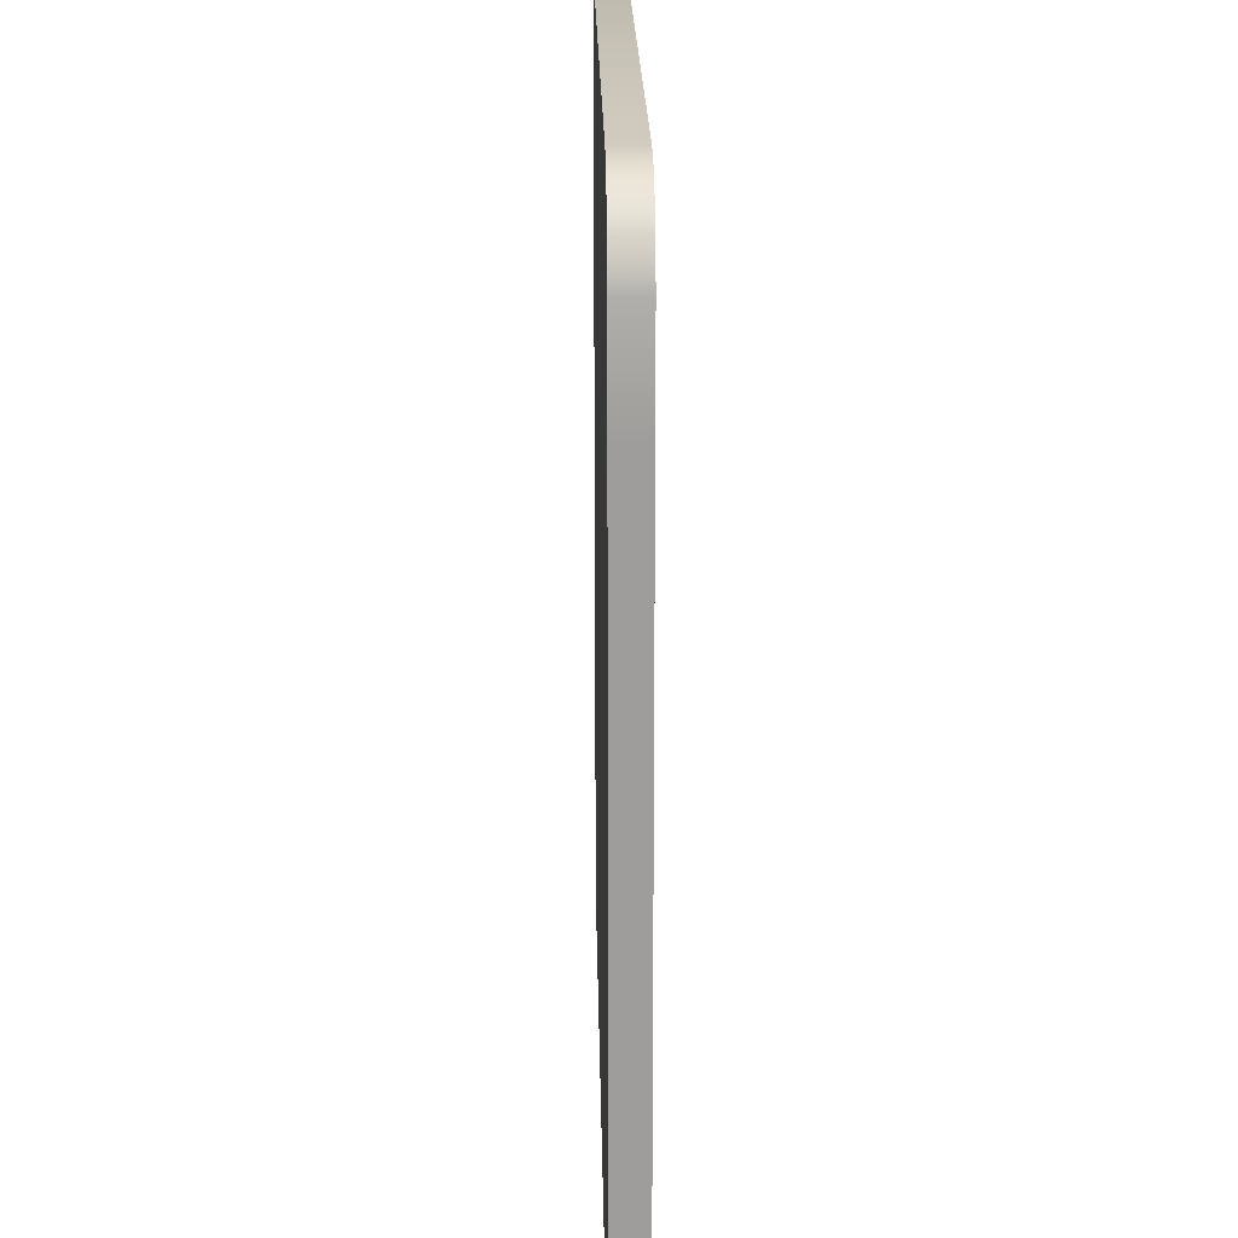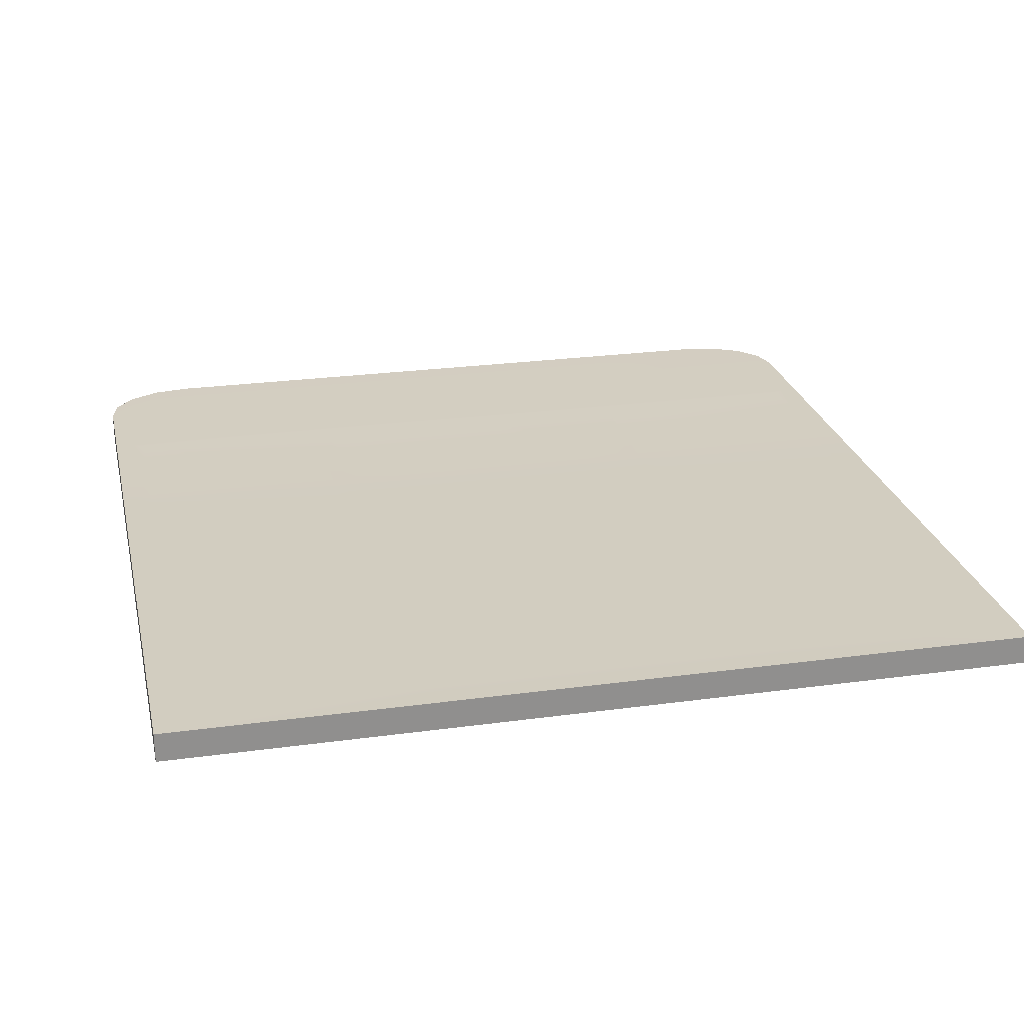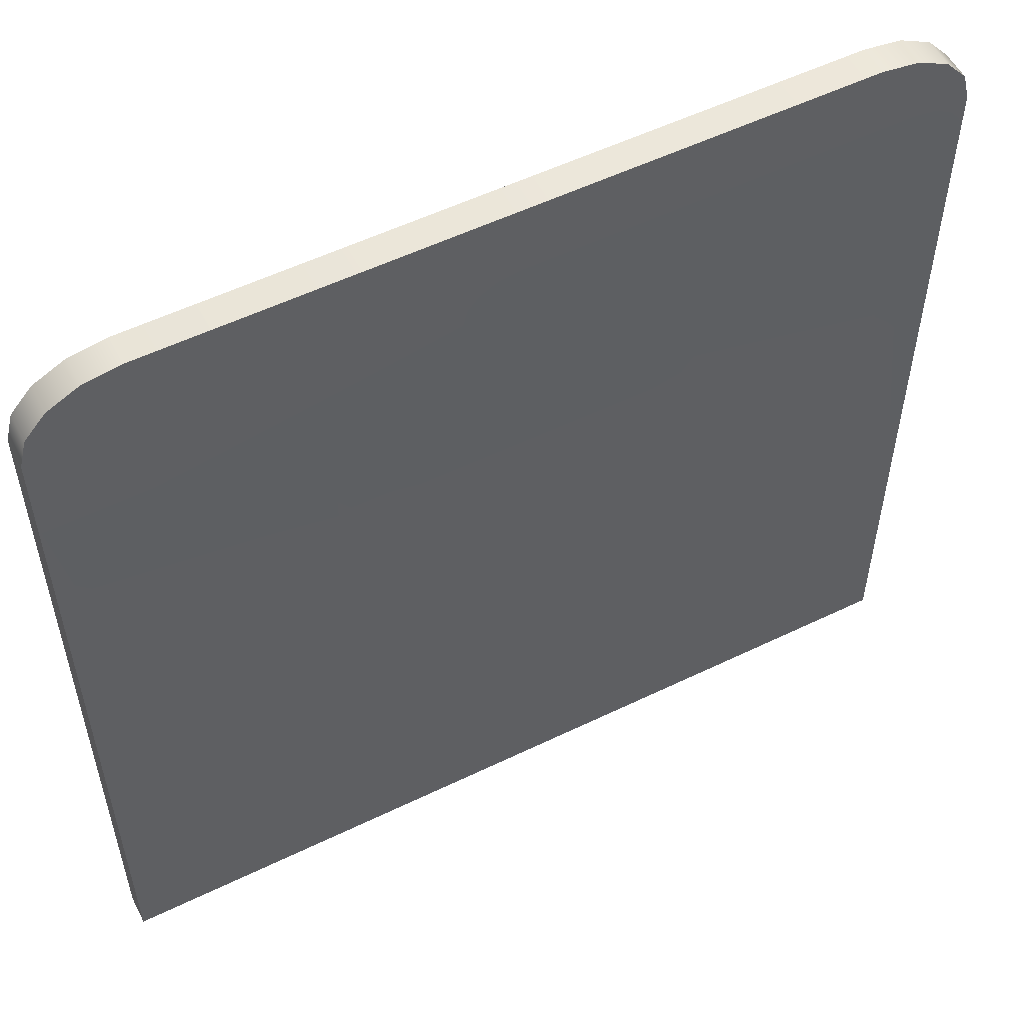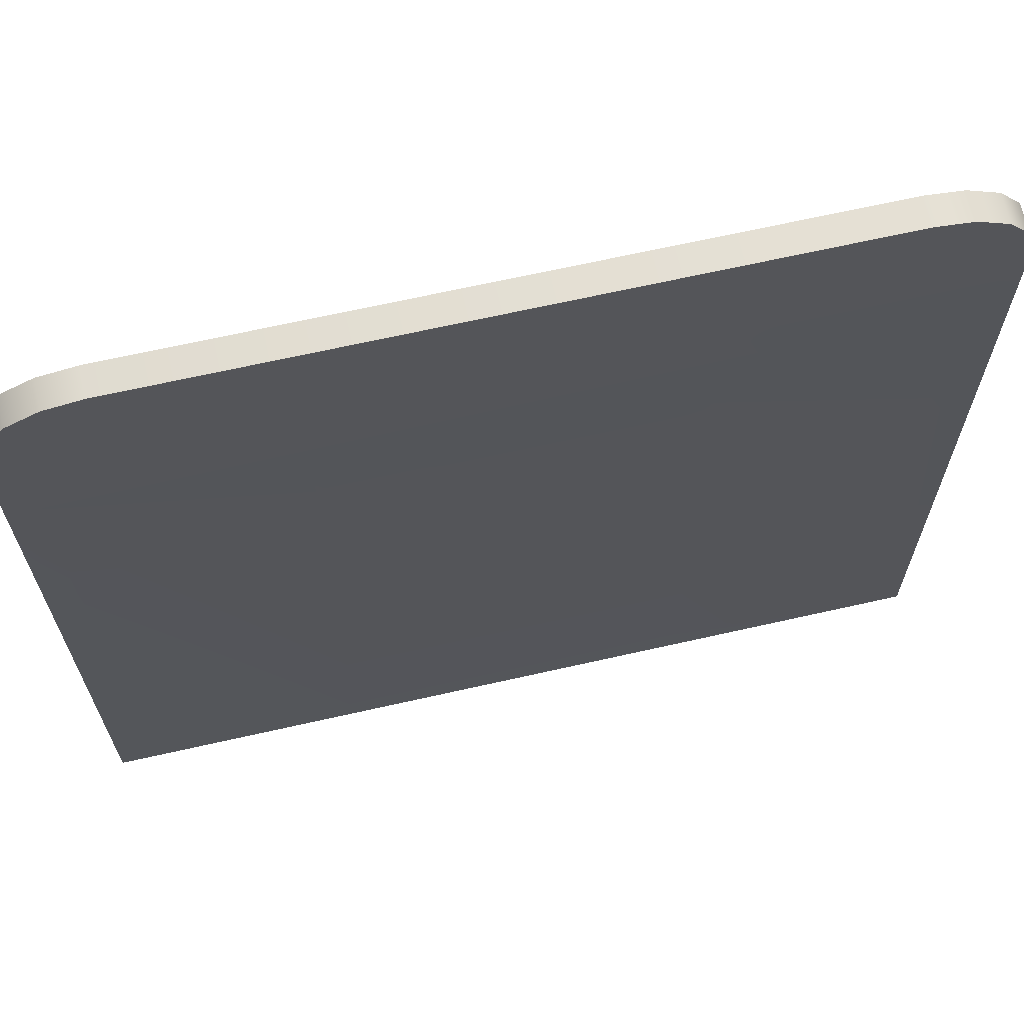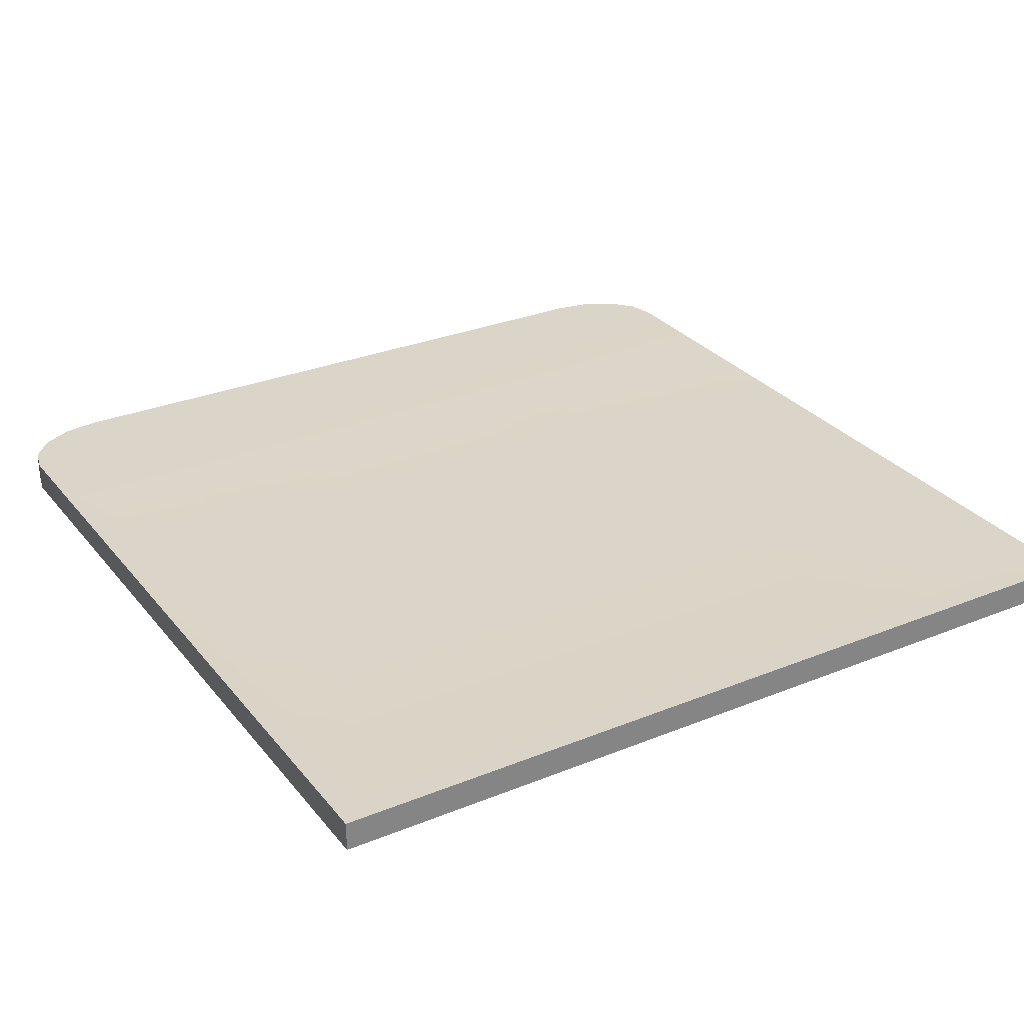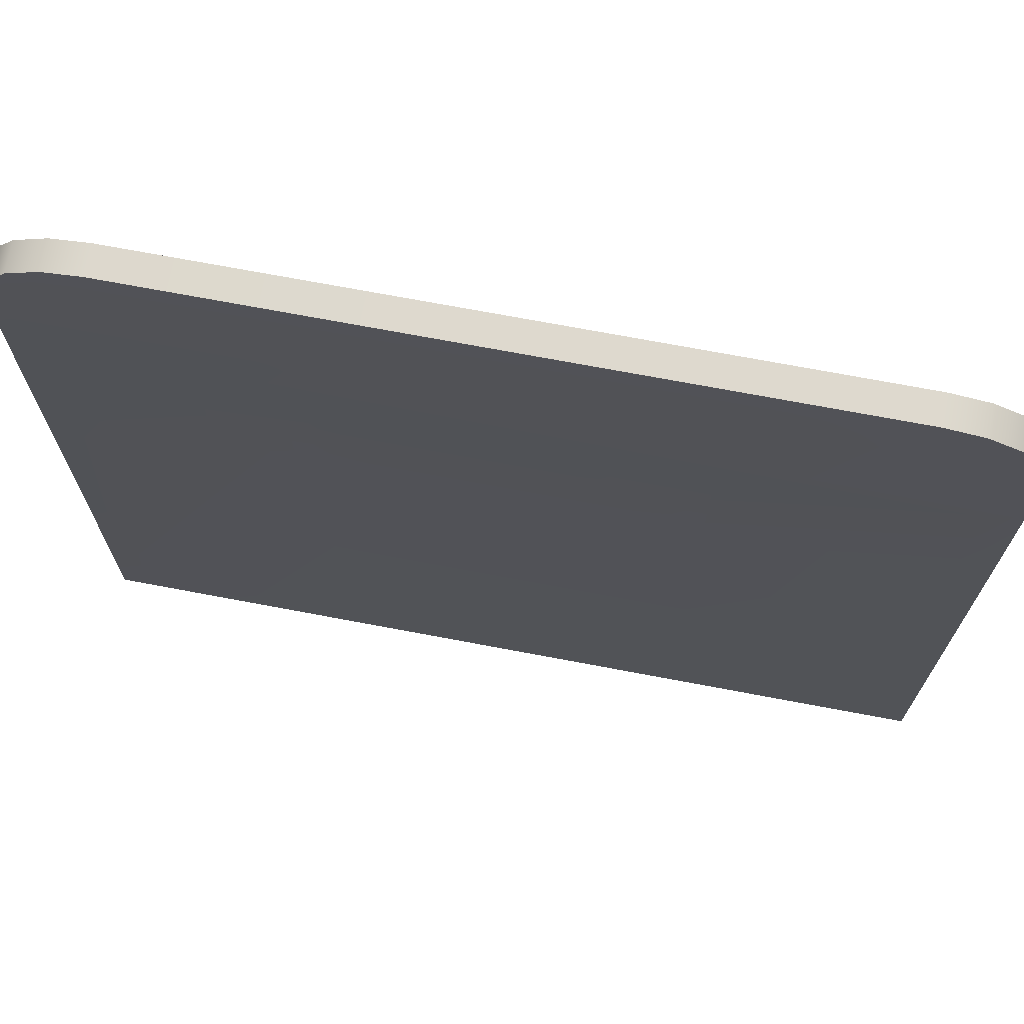
<metadata>
{"format":"obj","ext":"obj","renderer":"f3d","projection":"perspective","resolution":1024,"background":"white","views":[{"elev":19.6,"azim":89.0,"up":"+Y"},{"elev":24.8,"azim":-12.6,"up":"+Z"},{"elev":54.9,"azim":152.9,"up":"+Y"},{"elev":67.1,"azim":167.2,"up":"+Y"},{"elev":29.3,"azim":-31.0,"up":"+Z"},{"elev":71.5,"azim":10.7,"up":"+Y"}]}
</metadata>
<code>
g door
v 0.9832 1.896 0.03541
v 1 1.83 0.03541
v 1 1.622 0.03541
v -1 1.622 0.03541
v 0.9353 1.951 0.03541
v 0.8636 1.988 0.03541
v 0.779 2.001 0.03541
v -0.779 2.001 0.03541
v -0.8636 1.988 0.03541
v -0.9353 1.951 0.03541
v -0.9832 1.896 0.03541
v -1 1.83 0.03541
v 0.9281 1.582 0.03429
v 1 1.213 0.03541
v 0.9281 1.217 0.03429
v 1 0.001051 0.03541
v 0.9281 0.07459 0.03429
v 0.4092 1.582 0.03429
v 0.4233 0.001051 0.03541
v 0.4092 0.07459 0.03429
v 2.061e-16 0.07459 0.03429
v -2.085e-10 0.001051 0.03541
v 2.11e-10 1.582 0.03429
v -0.4092 0.07459 0.03429
v -0.4233 0.001051 0.03541
v -1 0.001051 0.03541
v -0.9281 0.07459 0.03429
v -1 1.213 0.03541
v -0.9281 1.217 0.03429
v -0.4092 1.582 0.03429
v -0.9281 1.582 0.03429
v -0.9832 1.896 -0.03223
v -1 1.83 -0.03223
v -1 1.622 -0.03223
v -0.9353 1.951 -0.03223
v -0.8636 1.988 -0.03223
v -0.779 2.001 -0.03223
v 0.779 2.001 -0.03223
v 0.8636 1.988 -0.03223
v 0.9353 1.951 -0.03223
v 0.9832 1.896 -0.03223
v 1 1.83 -0.03223
v 1 1.622 -0.03223
v 0.9281 1.582 -0.03111
v 1 1.213 -0.03223
v 0.9281 1.217 -0.03111
v 1 0.001051 -0.03223
v 0.9281 0.07459 -0.03111
v 0.4092 1.582 -0.03111
v 0.4233 0.001051 -0.03223
v 0.4092 0.07459 -0.03111
v 1.895e-16 0.07459 -0.03111
v -2.085e-10 0.001051 -0.03223
v 2.11e-10 1.582 -0.03111
v -0.4092 0.07459 -0.03111
v -0.4233 0.001051 -0.03223
v -1 0.001051 -0.03223
v -0.9281 0.07459 -0.03111
v -1 1.213 -0.03223
v -0.9281 1.217 -0.03111
v -0.4092 1.582 -0.03111
v -0.9281 1.582 -0.03111
v -1 1.213 0.03541
v -1 0.001051 0.03541
v -1 0.001051 -0.03223
v -1 1.213 -0.03223
v -1 1.622 0.03541
v -1 1.622 -0.03223
v -1 1.83 0.03541
v -1 1.83 -0.03223
v -0.9832 1.896 0.03541
v -0.9832 1.896 -0.03223
v -0.9353 1.951 0.03541
v -0.9353 1.951 -0.03223
v -0.8636 1.988 0.03541
v -0.8636 1.988 -0.03223
v -0.779 2.001 0.03541
v -0.779 2.001 -0.03223
v 0.779 2.001 0.03541
v 0.779 2.001 -0.03223
v 0.8636 1.988 0.03541
v 0.8636 1.988 -0.03223
v 0.9353 1.951 0.03541
v 0.9353 1.951 -0.03223
v 0.9832 1.896 0.03541
v 0.9832 1.896 -0.03223
v 1 1.83 0.03541
v 1 1.83 -0.03223
v 1 1.622 0.03541
v 1 1.622 -0.03223
v 1 1.213 0.03541
v 1 1.213 -0.03223
v 1 0.001051 0.03541
v 1 0.001051 -0.03223
v 0.4233 0.001051 0.03541
v 1 0.001051 0.03541
v 1 0.001051 -0.03223
v 0.4233 0.001051 -0.03223
v -2.085e-10 0.001051 0.03541
v -2.085e-10 0.001051 -0.03223
v -0.4233 0.001051 0.03541
v -0.4233 0.001051 -0.03223
v -1 0.001051 0.03541
v -1 0.001051 -0.03223
v -0.2857 1.21 -0.03111
v -0.3731 1.23 -0.03111
v -0.4092 1.217 -0.03111
v -0.4092 1.217 -0.03111
v 2.11e-10 1.21 -0.03111
v 0.2857 1.21 -0.03111
v 0.4092 1.217 -0.03111
v 0.3731 1.23 -0.03111
v -0.2857 1.21 -0.03111
v -0.3731 1.23 -0.03111
v -0.4092 1.279 -0.03111
v -0.4092 1.217 -0.03111
v 0.4092 1.279 -0.03111
v 0.4092 1.217 -0.03111
v 0.4092 1.217 -0.03111
v 0.4092 1.217 0.03429
v 0.4092 1.279 0.03429
v 0.3731 1.23 0.03429
v 0.2857 1.21 0.03429
v 0.4092 1.217 0.03429
v 2.11e-10 1.21 0.03429
v -0.2857 1.21 0.03429
v -0.3731 1.23 0.03429
v -0.4092 1.279 0.03429
v -0.4092 1.217 0.03429
v -0.4092 1.217 0.03429
v -0.2857 1.21 0.03429
v -0.4092 1.217 0.03429
v -0.3731 1.23 0.03429
v 0.4092 1.217 0.03429
g door_0
f 3 2 1
f 1 4 3
f 1 5 4
f 5 6 4
f 6 7 4
f 7 8 4
f 8 9 4
f 9 10 4
f 10 11 4
f 11 12 4
f 13 3 4
f 14 3 13
f 15 14 13
f 16 14 15
f 17 16 15
f 4 18 13
f 19 16 17
f 20 19 17
f 19 20 21
f 22 19 21
f 4 23 18
f 22 21 24
f 25 22 24
f 26 25 24
f 27 26 24
f 28 26 27
f 29 28 27
f 4 28 29
f 4 30 23
f 31 4 29
f 4 31 30
f 34 33 32
f 34 32 35
f 34 35 36
f 34 36 37
f 34 37 38
f 34 38 39
f 34 39 40
f 34 40 41
f 34 41 42
f 42 43 34
f 34 43 44
f 43 45 44
f 45 46 44
f 45 47 46
f 47 48 46
f 44 49 34
f 47 50 48
f 50 51 48
f 51 50 52
f 50 53 52
f 49 54 34
f 52 53 55
f 53 56 55
f 56 57 55
f 57 58 55
f 57 59 58
f 59 60 58
f 59 34 60
f 54 61 34
f 34 62 60
f 61 62 34
f 65 64 63
f 66 65 63
f 66 63 67
f 68 66 67
f 68 67 69
f 70 68 69
f 70 69 71
f 72 70 71
f 72 71 73
f 74 72 73
f 74 73 75
f 76 74 75
f 76 75 77
f 78 76 77
f 78 77 79
f 80 78 79
f 80 79 81
f 82 80 81
f 82 81 83
f 84 82 83
f 84 83 85
f 86 84 85
f 86 85 87
f 88 86 87
f 88 87 89
f 90 88 89
f 90 89 91
f 92 90 91
f 92 91 93
f 94 92 93
f 97 96 95
f 98 97 95
f 98 95 99
f 100 98 99
f 100 99 101
f 102 100 101
f 102 101 103
f 104 102 103
g door_1
f 107 106 105
f 55 108 105
f 108 55 60
f 55 58 60
f 52 55 105
f 105 109 52
f 52 109 110
f 52 110 111
f 111 51 52
f 112 111 110
f 110 109 54
f 112 110 54
f 54 109 113
f 113 61 54
f 60 62 61
f 113 114 61
f 112 54 49
f 60 61 115
f 114 115 61
f 115 116 60
f 114 116 115
f 49 117 112
f 118 112 117
f 119 117 49
f 119 49 44
f 44 46 119
f 119 46 51
f 46 48 51
f 15 13 18
f 18 120 15
f 18 121 120
f 122 120 121
f 121 18 23
f 23 122 121
f 23 123 122
f 124 122 123
f 23 125 123
f 126 125 23
f 23 30 126
f 30 127 126
f 30 128 127
f 129 127 128
f 128 30 31
f 31 130 128
f 31 29 130
f 29 27 130
f 27 24 130
f 123 125 21
f 21 125 131
f 131 24 21
f 131 132 24
f 133 132 131
f 123 21 20
f 20 134 123
f 20 17 134
f 17 15 134

</code>
